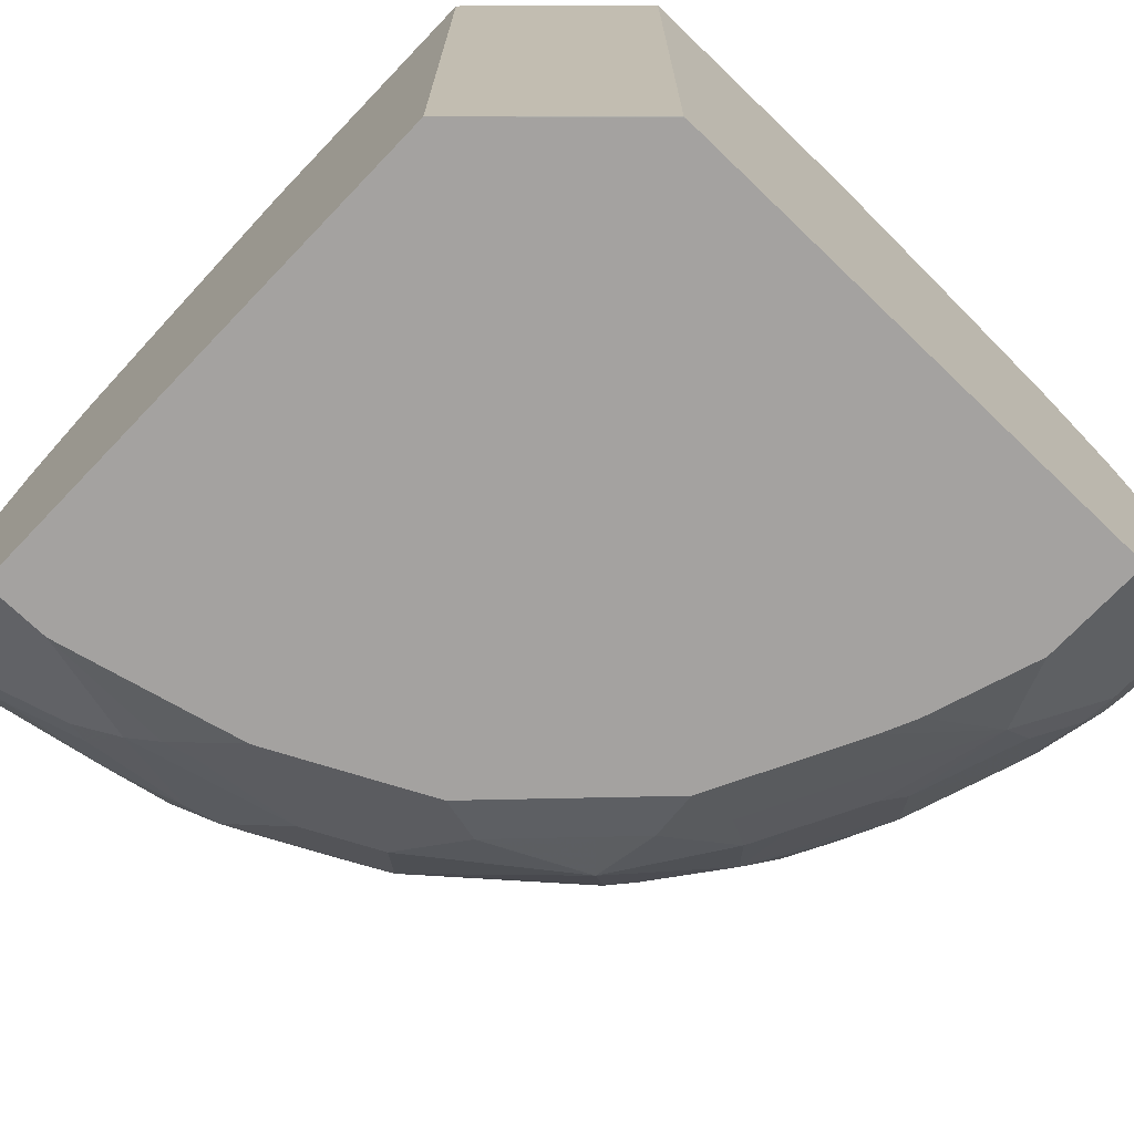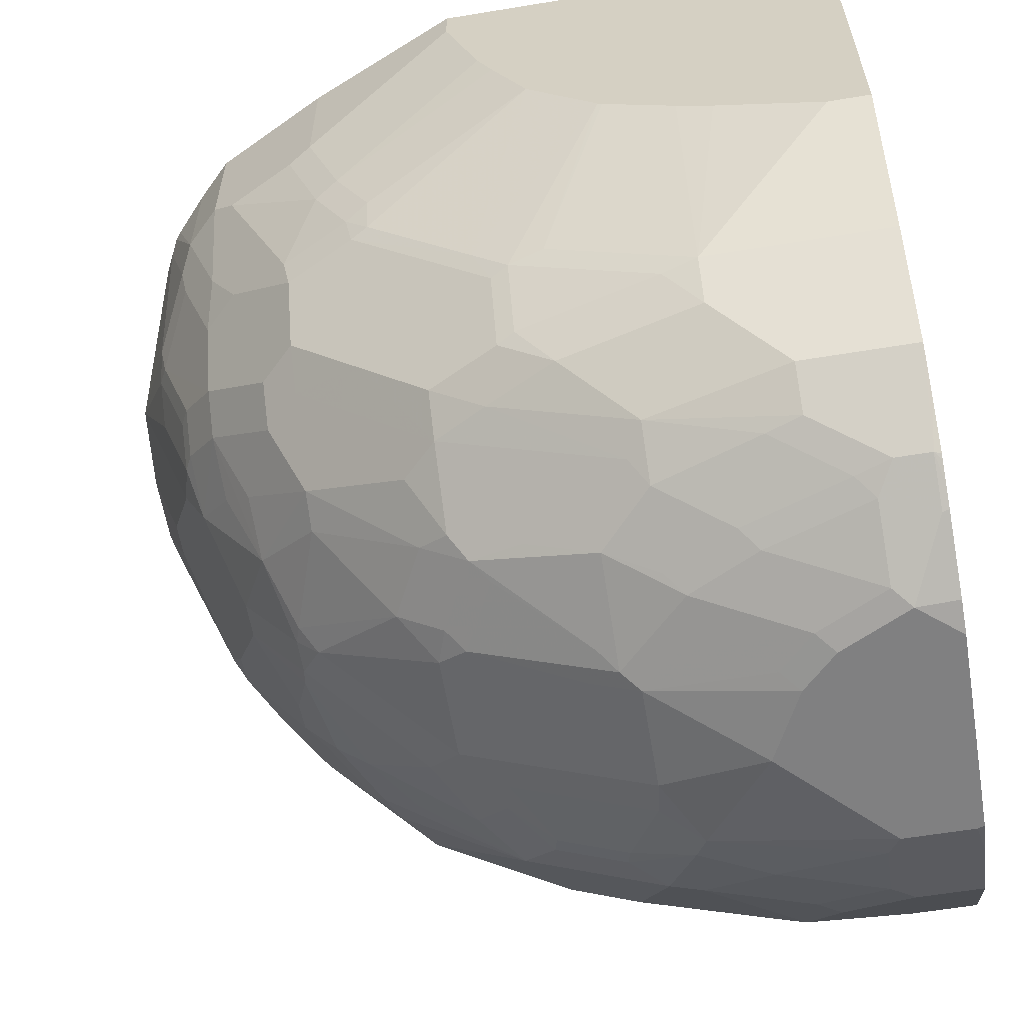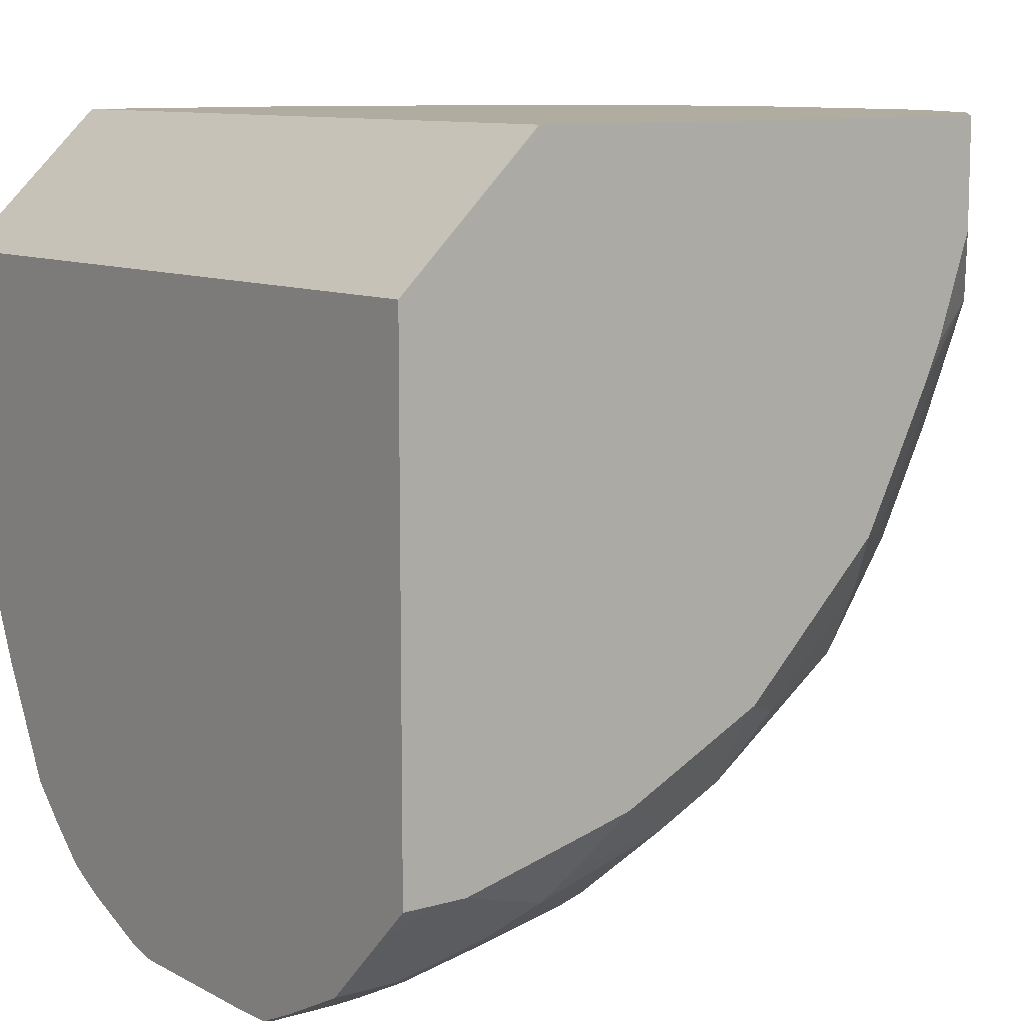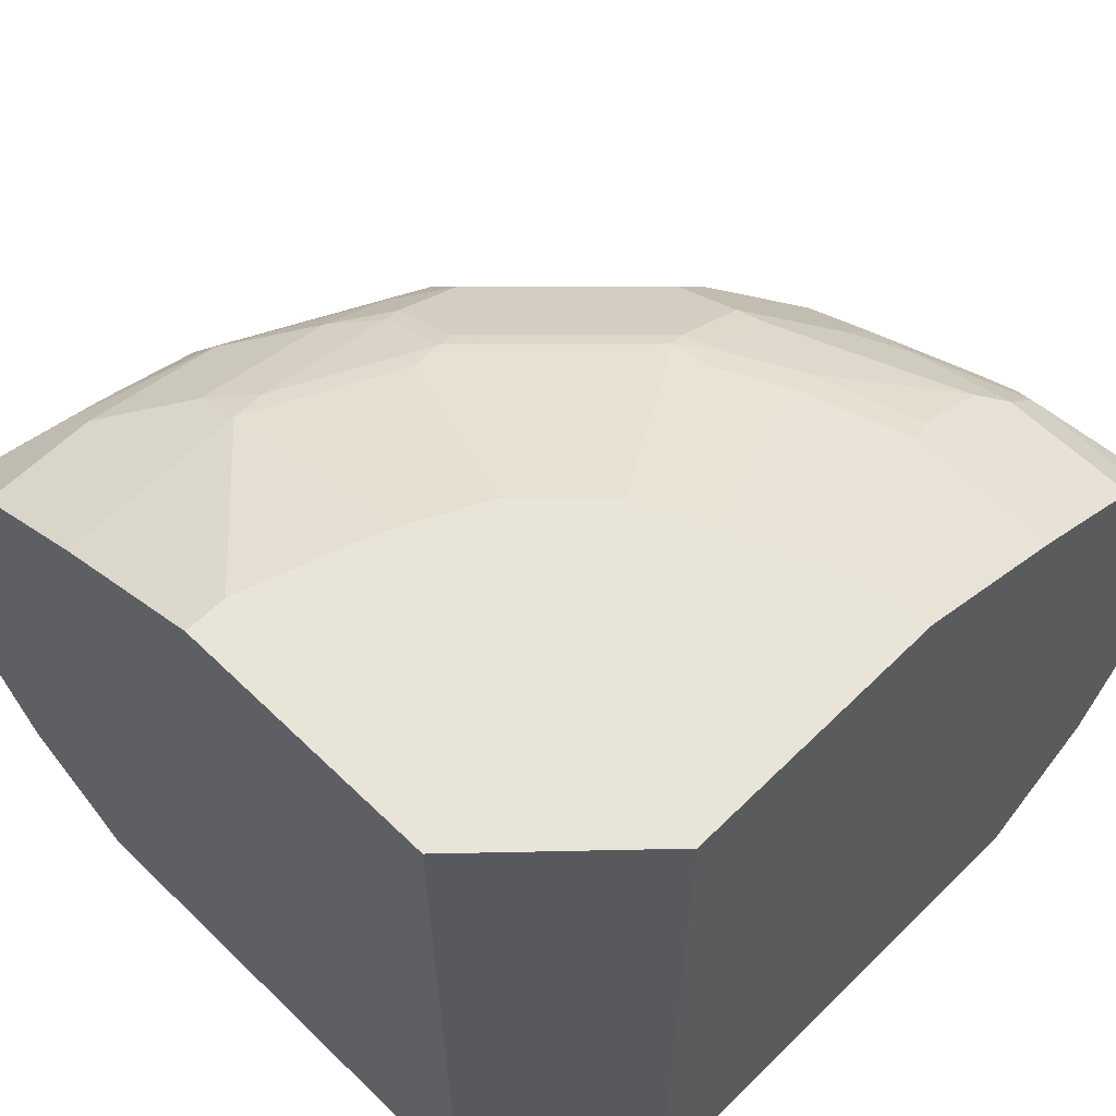
<metadata>
{"format":"obj","ext":"obj","renderer":"f3d","projection":"perspective","resolution":1024,"background":"white","views":[{"elev":-72.7,"azim":-43.8,"up":"+Y"},{"elev":-60.0,"azim":-170.4,"up":"+Z"},{"elev":9.9,"azim":-37.0,"up":"+Z"},{"elev":60.4,"azim":-45.2,"up":"+Y"}]}
</metadata>
<code>
v -0.006799 -0.216 -0.8278
v -0.006799 -0.03602 -0.8278
v 6.46e-05 -0.252 -0.8278
v -0.006799 -0.2505 -0.8265
v -0.006799 -0.003152 -0.8206
v 0.03602 -2.129e-05 -0.8278
v 0.01208 -0.2759 -0.8159
v -0.006799 -0.2948 -0.8065
v 0.07205 -0.252 -0.8278
v -0.006799 0.07284 -0.7902
v 6.46e-05 0.07198 -0.7919
v 0.03602 0.02393 -0.8159
v 0.05407 0.01798 -0.8189
v 0.108 -0.03602 -0.8278
v 0.08406 -0.2759 -0.8159
v -0.006799 -0.3103 -0.7987
v 0.07205 -0.324 -0.7919
v 0.144 -0.1799 -0.8278
v 0.252 -0.252 -0.7919
v -0.006799 0.09225 -0.7805
v 6.46e-05 0.12 -0.7679
v 0.05407 0.08998 -0.7829
v 0.1261 -0.01802 -0.8189
v 0.162 0.05398 -0.7829
v 0.144 -0.07202 -0.8278
v 0.08406 -0.3479 -0.7799
v 0.18 -0.288 -0.7919
v 0.192 -0.3119 -0.7799
v -0.006799 -0.3308 -0.7885
v 0.06004 -0.3719 -0.7679
v 0.18 -0.1439 -0.8278
v 0.288 -0.1799 -0.7919
v 0.2925 -0.216 -0.7829
v 0.3285 -0.288 -0.7469
v 0.264 -0.2759 -0.7799
v -0.006799 0.1121 -0.7702
v 0.03602 0.12 -0.7679
v -0.006799 0.1168 -0.7673
v -0.006799 0.156 -0.7319
v -0.006799 0.192 -0.6959
v 0.07205 0.108 -0.7694
v 0.234 0.01798 -0.7829
v 0.252 -0.03602 -0.7919
v 0.162 -0.05402 -0.8189
v 0.18 0.07198 -0.7694
v 0.252 0.03598 -0.7694
v 0.288 -0.07202 -0.7919
v 0.156 -0.3839 -0.7439
v 0.264 -0.3479 -0.7439
v -0.006799 -0.3719 -0.7679
v 0.06012 -0.48 -0.6599
v 0.132 -0.4079 -0.7319
v 0.1681 -0.4439 -0.6959
v 0.336 -0.1799 -0.7679
v 0.4364 -0.216 -0.7109
v 0.4005 -0.288 -0.7109
v 0.333 -0.306 -0.7379
v 0.297 -0.342 -0.7379
v 0.108 0.192 -0.6959
v 0.108 0.156 -0.7319
v -0.006799 0.228 -0.6239
v 0.144 0.144 -0.7334
v 0.252 0.108 -0.7334
v 0.306 0.05398 -0.7469
v 0.27 -0.01802 -0.7829
v 0.306 -0.05402 -0.7829
v 0.336 -0.07202 -0.7679
v 0.24 -0.3719 -0.7319
v 0.02392 -0.48 -0.6599
v -0.006799 -0.4439 -0.6959
v 0.192 -0.4559 -0.6719
v 0.2041 -0.48 -0.6239
v 0.225 -0.414 -0.7019
v 0.333 -0.414 -0.6659
v 0.4499 -0.05402 -0.7109
v 0.4799 -0.1799 -0.6959
v 0.4439 -0.252 -0.6959
v 0.405 -0.306 -0.7019
v 0.369 -0.342 -0.7019
v 0.18 0.228 -0.6239
v 0.252 0.156 -0.6959
v -0.006799 0.2519 -0.5759
v 0.27 0.126 -0.7109
v 0.378 0.05398 -0.7109
v 0.4319 0.03598 -0.6974
v 0.324 -0.03602 -0.7694
v 0.378 -0.05402 -0.7469
v -0.006799 -0.48 -0.6586
v -0.006799 -0.4799 -0.6599
v 0.225 -0.4499 -0.6659
v 0.2411 -0.48 -0.6144
v 0.3203 -0.48 -0.5752
v 0.2483 -0.48 -0.6111
v 0.405 -0.414 -0.6299
v 0.4139 0.01798 -0.7109
v 0.4679 -0.03602 -0.6974
v 0.4799 -0.07202 -0.6959
v 0.6119 -0.1079 -0.5894
v 0.5939 -0.1259 -0.6029
v 0.6359 -0.1439 -0.5639
v 0.5159 -0.216 -0.6599
v 0.4799 -0.288 -0.6599
v 0.441 -0.342 -0.6659
v 0.18 0.2519 -0.5759
v 0.216 0.2429 -0.5804
v 0.324 0.192 -0.6239
v 0.396 0.156 -0.6239
v -0.006799 0.3195 -0.4161
v 0.396 0.108 -0.6614
v 0.4499 0.126 -0.6209
v 0.4499 0.05398 -0.6749
v 0.4799 0.03598 -0.6599
v -0.006799 -0.48 -0.138
v 0.3923 -0.48 -0.5391
v 0.5489 -0.414 -0.5219
v 0.441 -0.4499 -0.5579
v 0.5159 -0.03602 -0.6599
v 0.6299 -0.08995 -0.5669
v 0.6359 -0.1079 -0.5639
v 0.6959 -0.1439 -0.4799
v 0.6389 -0.1619 -0.5579
v 0.5879 -0.252 -0.5879
v 0.5489 -0.306 -0.5939
v 0.5879 -0.324 -0.5519
v 0.5759 -0.36 -0.5399
v 0.144 0.3195 -0.3802
v 0.18 0.3195 -0.3652
v 0.324 0.2519 -0.5039
v 0.288 0.2429 -0.5444
v 0.03602 0.3195 -0.4161
v 0.36 0.2069 -0.5804
v 0.378 0.1979 -0.5849
v 0.4499 0.1619 -0.5849
v -0.006799 0.3195 -0.144
v 0.5219 0.1619 -0.5129
v 0.5939 0.126 -0.4769
v 0.5939 0.08998 -0.5129
v 0.5939 0.05398 -0.5489
v 0.4859 0.08998 -0.6209
v 0.5939 0.01798 -0.5669
v 0.138 -0.48 -6.6e-05
v 0.1377 -0.4799 0.0009888
v 0.1435 0.3195 0.0009888
v 0.5129 -0.4499 -0.4859
v 0.5361 -0.48 -0.3952
v 0.6029 -0.342 -0.5219
v 0.6569 -0.342 -0.4499
v 0.6209 -0.414 -0.414
v 0.5489 -0.4499 -0.4499
v 0.6599 -0.03602 -0.5159
v 0.6959 -0.1079 -0.4799
v 0.7319 -0.216 -0.408
v 0.6599 -0.216 -0.5159
v 0.6239 -0.252 -0.5519
v 0.252 0.3195 -0.3292
v 0.2565 0.3195 -0.3262
v 0.36 0.2429 -0.5084
v 0.378 0.2339 -0.5129
v 0.5939 0.1979 -0.369
v 0.5939 0.1619 -0.4409
v 0.6299 0.126 -0.4409
v 0.6299 0.08998 -0.4769
v 0.7019 0.05398 -0.405
v 0.6659 0.01798 -0.4769
v 0.1413 -0.48 0.0009888
v 0.4161 0.3195 0.0009888
v 0.5879 -0.4439 -0.396
v 0.5722 -0.48 -0.3232
v 0.6389 -0.27 -0.5219
v 0.6389 -0.414 -0.378
v 0.6974 -0.288 -0.4319
v 0.6974 -0.324 -0.396
v 0.7109 -0.342 -0.342
v 0.6959 -2.129e-05 -0.4439
v 0.7319 -0.03602 -0.408
v 0.7334 -0.252 -0.396
v 0.7439 -0.216 -0.384
v 0.7469 -0.234 -0.378
v 0.6614 -0.252 -0.5039
v 0.3284 0.3195 -0.2543
v 0.396 0.2429 -0.4725
v 0.5219 0.2339 -0.369
v 0.5999 0.2039 -0.336
v 0.6239 0.192 -0.312
v 0.6659 0.1619 -0.297
v 0.7019 0.126 -0.297
v 0.7019 0.08998 -0.369
v 0.7379 0.01798 -0.369
v 0.6597 -0.48 0.0009888
v 0.5759 0.2519 0.0009888
v 0.4161 0.3195 -0.04047
v 0.6599 -0.4439 -0.252
v 0.6081 -0.48 -0.2513
v 0.6749 -0.414 -0.306
v 0.7334 -0.324 -0.324
v 0.7469 -2.129e-05 -0.3645
v 0.7439 -0.03602 -0.384
v 0.7469 -0.306 -0.306
v 0.7829 -0.1619 -0.306
v 0.8279 -0.1799 -0.18
v 0.8189 -0.198 -0.198
v 0.7829 -0.234 -0.27
v 0.3645 0.3195 -0.1822
v 0.5399 0.2519 -0.252
v 0.5039 0.2519 -0.324
v 0.5039 0.2429 -0.3645
v 0.5279 0.2399 -0.336
v 0.5639 0.2399 -0.264
v 0.6719 0.2039 -0.156
v 0.6959 0.192 -0.132
v 0.6959 0.156 -0.24
v 0.7319 0.156 -0.132
v 0.7439 0.1319 -0.156
v 0.7379 0.126 -0.189
v 0.7739 0.05398 -0.225
v 0.7379 0.05398 -0.333
v 0.6599 -0.48 1.515e-05
v 0.6599 -0.4799 0.0009888
v 0.5769 0.2514 0.0009888
v 0.5759 0.2519 -0.144
v 0.3802 0.3195 -0.1485
v 0.6959 -0.4439 -0.18
v 0.6239 -0.48 -0.216
v 0.6974 -0.396 -0.288
v 0.7694 -0.324 -0.2161
v 0.7469 0.03598 -0.3285
v 0.7829 -2.129e-05 -0.2565
v 0.7559 -0.03602 -0.36
v 0.7919 -0.1079 -0.288
v 0.7829 -0.306 -0.198
v 0.7919 -0.1439 -0.288
v 0.8279 -0.1079 -0.18
v 0.8279 -0.216 -0.144
v 0.8189 -0.234 -0.162
v 0.5999 0.2399 -0.156
v 0.6959 0.192 0.0009888
v 0.6239 0.228 -0.132
v 0.7319 0.156 0.0009888
v 0.7671 0.1169 0.0009888
v 0.7734 0.1089 0.0009888
v 0.7799 0.09593 -0.01207
v 0.7799 0.05993 -0.192
v 0.7829 0.03598 -0.2205
v 0.6599 -0.48 -0.108
v 0.7319 -0.4079 0.0009888
v 0.6239 0.228 0.0009888
v 0.7334 -0.396 -0.18
v 0.7319 -0.4079 -0.144
v 0.7694 -0.36 -0.144
v 0.8279 -0.03602 -0.144
v 0.7829 -0.342 -0.126
v 0.8279 -0.252 -6.6e-05
v 0.7919 -0.324 -0.1081
v 0.7919 0.07198 0.0009888
v 0.7919 0.07198 -6.6e-05
v 0.7919 0.03598 -0.18
v 0.7679 -0.3719 0.0009888
v 0.7679 -0.3719 -0.1081
v 0.8183 0.004596 0.0009888
v 0.8201 -2.129e-05 0.0009888
v 0.8279 -0.03508 0.0009888
v 0.7682 -0.3713 0.0009888
v 0.8279 -0.252 0.0009888
v 0.8042 -0.2993 0.0009888
f 147 173 170
f 148 167 149
f 148 170 167
f 150 164 163
f 150 163 174
f 150 175 151
f 152 176 179
f 152 179 153
f 152 175 197
f 152 197 177
f 171 179 176
f 147 172 173
f 150 174 175
f 147 171 172
f 142 239 238
f 147 169 179
f 147 170 148
f 146 169 147
f 145 167 168
f 145 149 167
f 144 149 145
f 142 166 143
f 142 190 166
f 142 219 190
f 142 246 219
f 142 236 246
f 142 238 236
f 152 177 178
f 142 240 239
f 147 179 171
f 152 178 176
f 160 187 161
f 154 179 169
f 171 176 172
f 142 254 240
f 170 222 192
f 170 194 222
f 170 173 194
f 168 222 193
f 168 192 222
f 167 192 168
f 167 170 192
f 166 220 191
f 166 190 220
f 163 175 174
f 163 188 175
f 163 216 188
f 163 187 216
f 161 163 162
f 161 187 163
f 159 187 160
f 159 186 187
f 159 185 186
f 159 184 185
f 159 183 184
f 159 207 183
f 159 182 207
f 158 182 159
f 158 181 182
f 157 181 158
f 156 181 157
f 156 180 181
f 153 179 154
f 142 259 254
f 127 155 128
f 142 261 260
f 121 154 122
f 121 153 154
f 120 153 121
f 120 152 153
f 120 175 152
f 120 151 175
f 119 150 151
f 118 150 119
f 118 140 150
f 117 140 118
f 115 144 116
f 115 149 144
f 115 148 149
f 115 147 148
f 115 146 147
f 115 125 146
f 114 144 145
f 114 116 144
f 113 143 134
f 113 142 143
f 113 141 142
f 112 140 117
f 112 138 140
f 111 138 112
f 111 139 138
f 110 139 111
f 110 138 139
f 110 137 138
f 172 176 195
f 122 154 124
f 142 260 259
f 122 124 123
f 124 169 146
f 142 263 261
f 142 264 263
f 142 262 264
f 142 257 262
f 142 245 257
f 142 218 245
f 142 189 218
f 142 165 189
f 141 165 142
f 138 150 140
f 138 164 150
f 138 163 164
f 138 162 163
f 137 162 138
f 136 162 137
f 136 161 162
f 136 160 161
f 135 160 136
f 135 159 160
f 132 135 133
f 132 159 135
f 132 158 159
f 131 158 132
f 131 157 158
f 129 157 131
f 128 157 129
f 128 156 157
f 128 155 156
f 124 146 125
f 124 154 169
f 172 195 173
f 257 258 262
f 173 224 194
f 222 248 244
f 222 249 248
f 222 247 249
f 222 224 247
f 220 237 235
f 219 237 220
f 219 246 237
f 217 245 218
f 217 248 245
f 217 244 248
f 215 226 216
f 215 243 226
f 215 242 243
f 213 215 214
f 213 242 215
f 213 241 242
f 213 240 241
f 212 240 213
f 212 239 240
f 212 238 239
f 210 246 236
f 210 237 246
f 210 212 211
f 210 238 212
f 210 236 238
f 209 237 210
f 209 235 237
f 208 235 209
f 208 220 235
f 222 244 223
f 205 207 206
f 224 225 247
f 225 251 249
f 110 136 137
f 254 259 255
f 251 264 262
f 251 263 264
f 251 252 263
f 251 253 252
f 251 262 258
f 250 260 261
f 250 259 260
f 250 255 259
f 250 256 255
f 249 251 258
f 248 249 258
f 245 258 257
f 245 248 258
f 243 256 250
f 242 256 243
f 241 256 242
f 241 255 256
f 240 255 241
f 240 254 255
f 233 251 234
f 233 253 251
f 233 252 253
f 230 234 251
f 228 232 229
f 228 250 232
f 227 243 250
f 225 249 247
f 225 230 251
f 173 195 224
f 204 221 220
f 204 208 207
f 186 215 187
f 186 214 215
f 186 213 214
f 186 212 213
f 186 211 212
f 185 211 186
f 184 211 185
f 184 210 211
f 184 209 210
f 183 209 184
f 183 208 209
f 183 207 208
f 182 206 207
f 181 206 182
f 180 206 181
f 180 205 206
f 180 204 205
f 180 203 204
f 178 230 198
f 178 202 230
f 178 201 202
f 178 200 201
f 178 199 200
f 177 199 178
f 177 197 199
f 176 198 195
f 176 178 198
f 175 196 197
f 175 188 196
f 187 215 216
f 204 207 205
f 188 216 226
f 189 217 218
f 204 220 208
f 203 221 204
f 201 230 202
f 201 234 230
f 200 229 232
f 200 231 229
f 200 234 201
f 200 233 234
f 200 252 233
f 200 263 252
f 200 261 263
f 200 250 261
f 200 232 250
f 199 231 200
f 199 229 231
f 198 230 225
f 197 229 199
f 197 228 229
f 196 228 197
f 196 250 228
f 196 227 250
f 196 243 227
f 196 226 243
f 195 225 224
f 195 198 225
f 194 224 222
f 193 222 223
f 191 220 221
f 190 219 220
f 188 226 196
f 110 135 136
f 11 22 13
f 108 126 130
f 30 52 53
f 30 69 50
f 30 51 69
f 29 30 50
f 28 35 49
f 26 52 30
f 26 48 52
f 26 49 48
f 26 28 49
f 25 47 31
f 25 44 47
f 24 46 42
f 24 45 46
f 30 53 51
f 23 44 25
f 23 43 47
f 23 65 43
f 23 42 65
f 22 37 41
f 22 45 24
f 22 41 45
f 21 59 37
f 21 40 59
f 21 39 40
f 21 38 39
f 21 36 38
f 21 37 22
f 20 36 21
f 23 47 44
f 31 47 32
f 32 47 67
f 32 67 54
f 49 58 68
f 48 53 52
f 48 68 53
f 48 49 68
f 47 87 67
f 47 66 87
f 46 63 64
f 45 63 46
f 43 66 47
f 43 65 66
f 42 64 65
f 42 46 64
f 41 63 45
f 41 62 63
f 40 80 59
f 40 61 80
f 37 62 41
f 37 60 62
f 37 59 60
f 35 58 49
f 35 57 58
f 34 78 57
f 34 56 78
f 34 57 35
f 33 56 34
f 33 55 56
f 33 76 55
f 33 54 76
f 32 54 33
f 19 28 27
f 19 35 28
f 19 34 35
f 19 33 34
f 2 5 6
f 1 5 2
f 1 10 5
f 1 20 10
f 1 36 20
f 1 38 36
f 1 39 38
f 1 40 39
f 1 61 40
f 1 82 61
f 1 108 82
f 1 134 108
f 1 113 134
f 1 88 113
f 1 89 88
f 1 70 89
f 1 50 70
f 1 29 50
f 1 16 29
f 1 8 16
f 1 4 8
f 1 3 4
f 1 18 9
f 1 31 18
f 1 25 31
f 1 14 25
f 1 6 14
f 1 2 6
f 110 133 135
f 3 7 8
f 50 69 70
f 3 8 4
f 3 15 7
f 19 32 33
f 19 31 32
f 18 31 19
f 17 30 29
f 17 26 30
f 16 17 29
f 15 28 26
f 15 27 28
f 15 19 27
f 15 26 17
f 14 23 25
f 13 42 23
f 13 24 42
f 13 22 24
f 11 13 12
f 11 21 22
f 10 21 11
f 10 20 21
f 9 19 15
f 9 18 19
f 8 17 16
f 8 15 17
f 7 15 8
f 6 23 14
f 6 13 23
f 6 12 13
f 6 11 12
f 5 11 6
f 5 10 11
f 3 9 15
f 51 53 71
f 1 9 3
f 51 72 91
f 98 100 99
f 98 119 100
f 98 118 119
f 97 117 98
f 96 117 97
f 96 112 117
f 94 116 114
f 94 115 116
f 94 103 115
f 90 93 91
f 85 95 86
f 85 112 96
f 85 111 112
f 84 111 85
f 84 110 111
f 84 109 110
f 83 110 109
f 83 107 110
f 83 109 84
f 82 130 104
f 82 108 130
f 81 107 83
f 81 106 107
f 80 105 106
f 80 104 105
f 78 103 79
f 78 102 103
f 77 102 78
f 76 102 77
f 98 117 118
f 76 101 102
f 100 119 151
f 100 120 121
f 108 127 126
f 51 71 72
f 108 155 127
f 108 156 155
f 108 180 156
f 108 203 180
f 108 191 221
f 108 166 191
f 108 143 166
f 108 134 143
f 107 133 110
f 107 132 133
f 106 132 107
f 106 131 132
f 105 131 106
f 105 129 131
f 104 130 126
f 104 129 105
f 104 128 129
f 104 127 128
f 104 126 127
f 103 125 115
f 103 124 125
f 103 123 124
f 102 123 103
f 102 122 123
f 101 122 102
f 101 121 122
f 100 121 101
f 100 151 120
f 76 100 101
f 108 221 203
f 76 98 99
f 59 106 81
f 59 80 106
f 58 74 73
f 58 79 74
f 57 79 58
f 57 78 79
f 56 77 78
f 56 76 77
f 55 76 56
f 54 75 76
f 54 67 75
f 53 74 71
f 53 73 74
f 53 58 73
f 53 68 58
f 51 88 69
f 51 113 88
f 51 141 113
f 51 165 141
f 51 189 165
f 51 217 189
f 51 244 217
f 51 223 244
f 51 193 223
f 51 168 193
f 51 114 145
f 51 92 114
f 76 99 100
f 51 91 93
f 59 81 60
f 60 81 62
f 51 145 168
f 61 104 80
f 76 97 98
f 75 86 95
f 61 82 104
f 75 87 86
f 75 97 76
f 75 96 97
f 75 85 96
f 75 95 85
f 74 114 92
f 74 94 114
f 74 103 94
f 74 79 103
f 74 93 90
f 74 92 93
f 71 91 72
f 51 93 92
f 63 81 83
f 62 81 63
f 71 90 91
f 63 84 64
f 63 83 84
f 64 85 86
f 64 86 66
f 64 84 85
f 64 66 65
f 66 86 87
f 67 87 75
f 69 88 89
f 69 89 70
f 71 74 90

</code>
